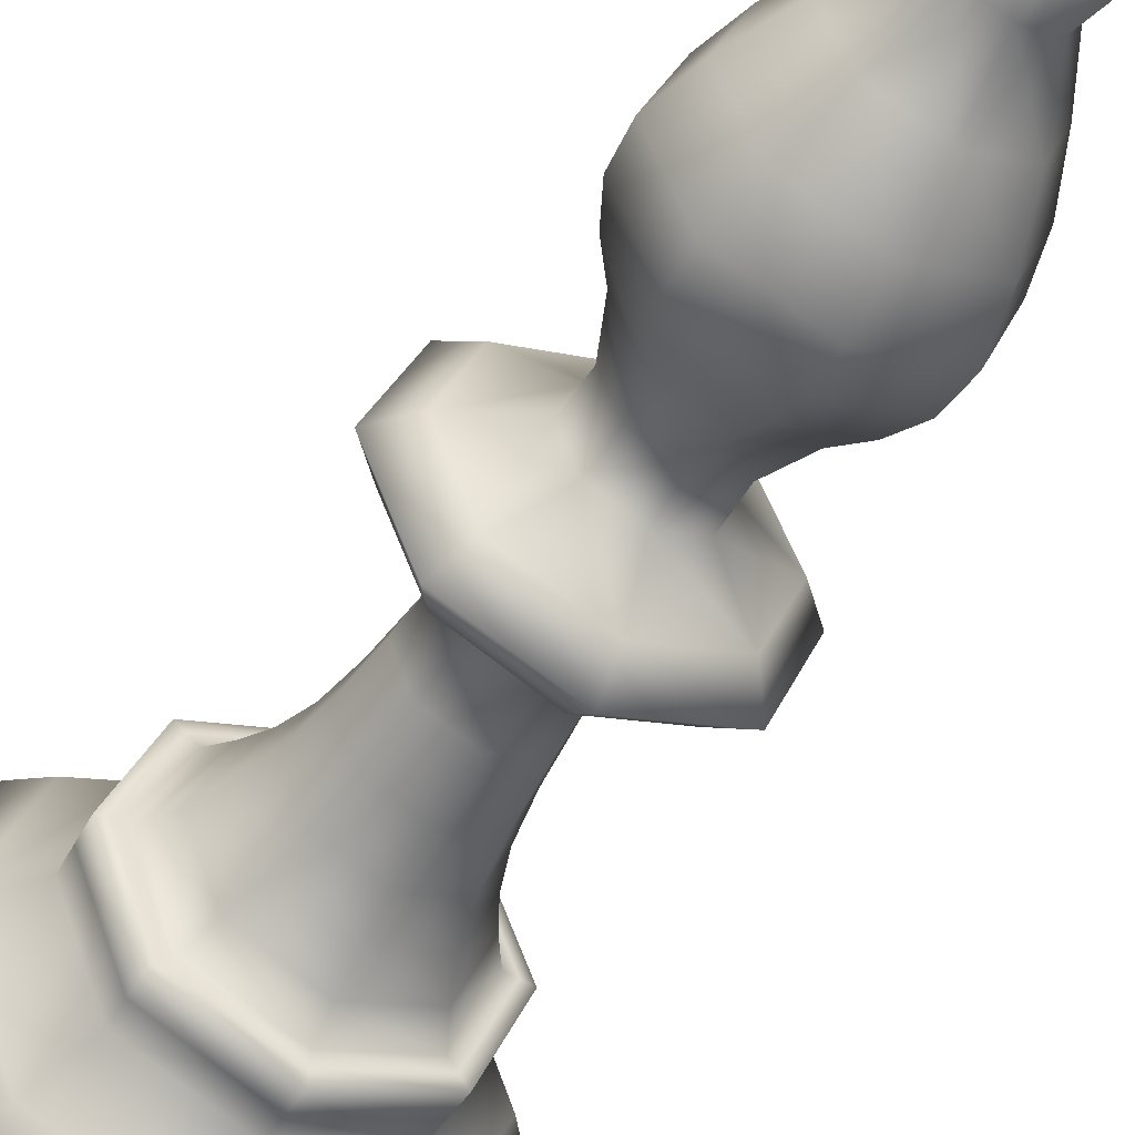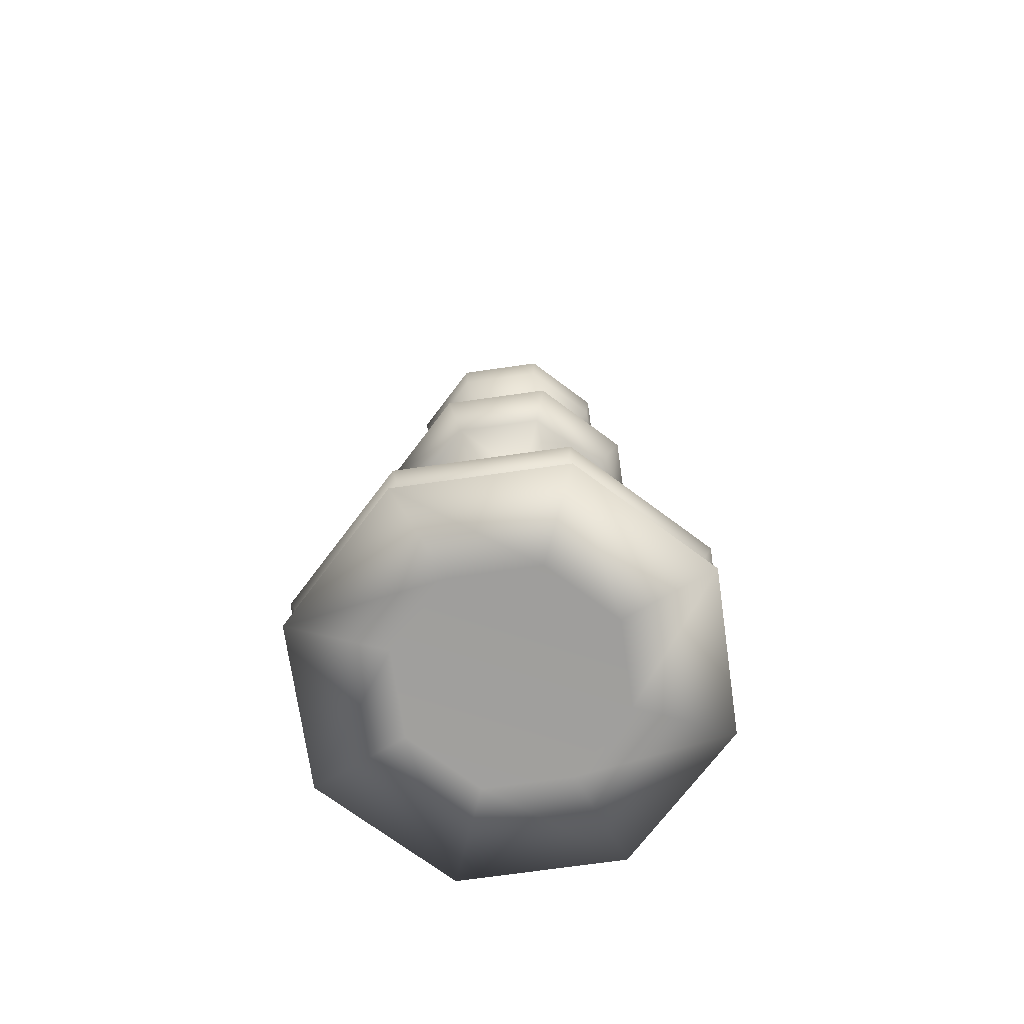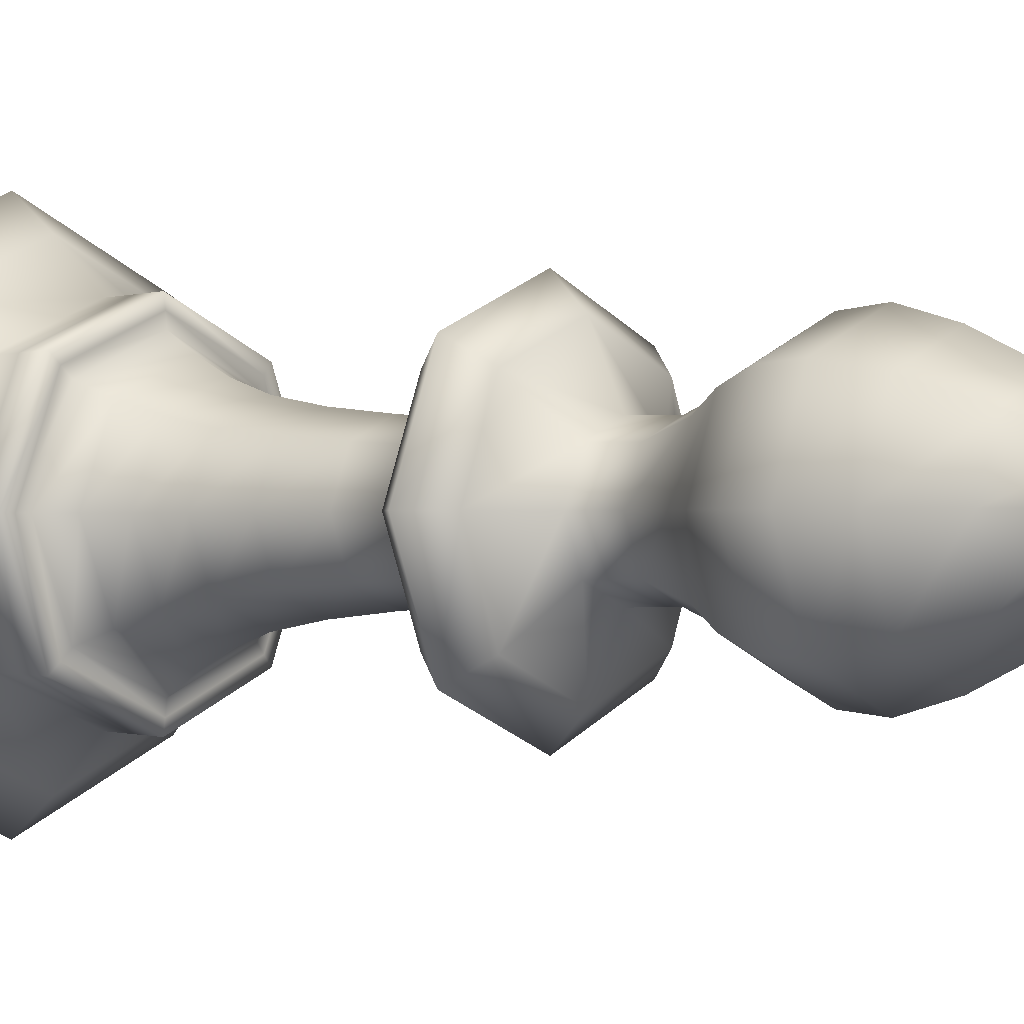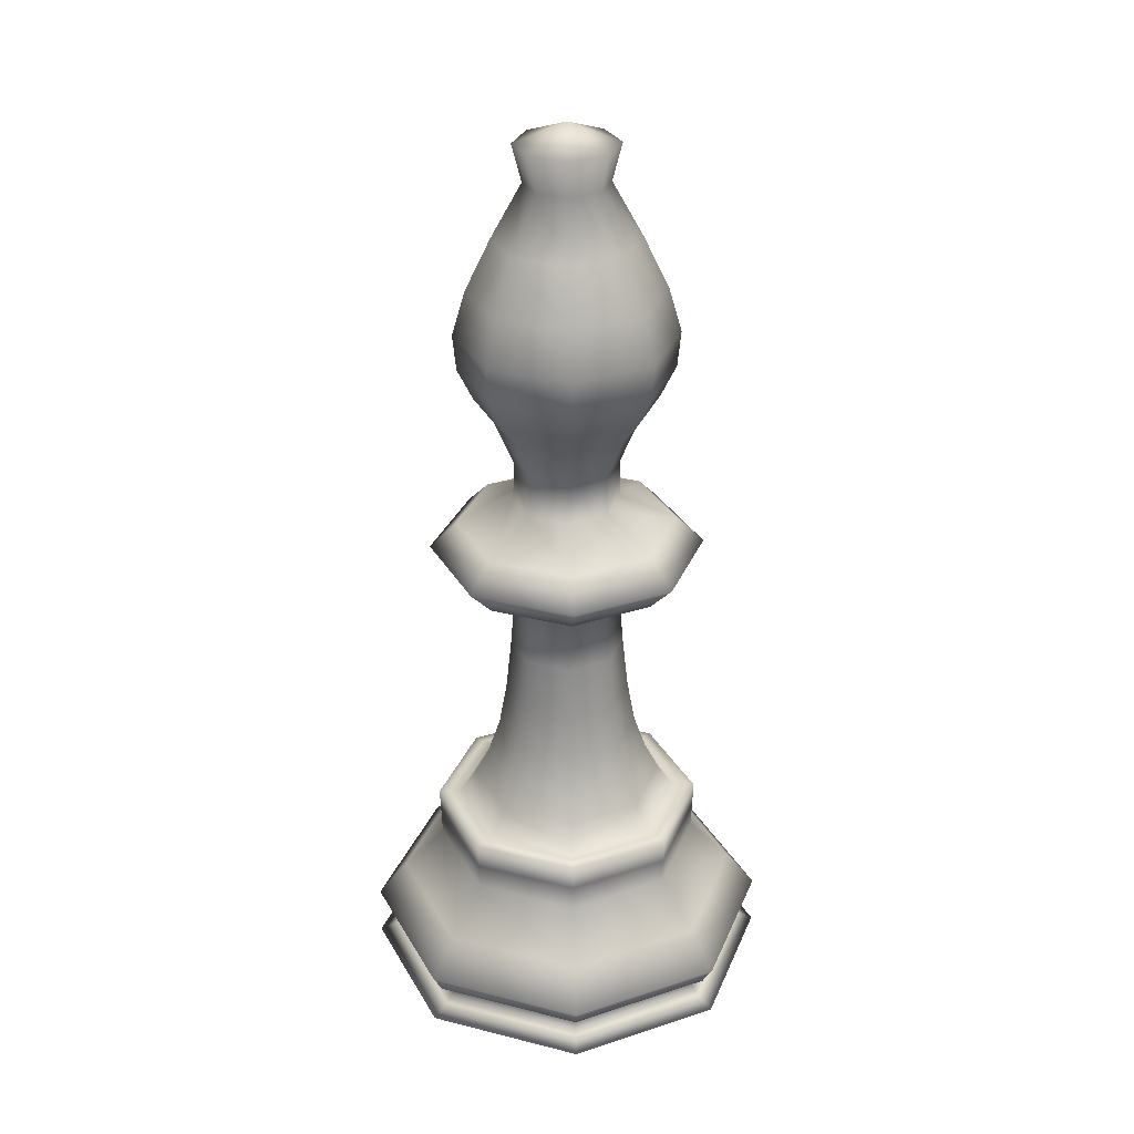
<metadata>
{"format":"obj","ext":"obj","renderer":"f3d","projection":"perspective","resolution":1024,"background":"white","views":[{"elev":-49.7,"azim":150.5,"up":"+Z"},{"elev":-71.3,"azim":-59.4,"up":"+Y"},{"elev":-0.4,"azim":129.4,"up":"+Z"},{"elev":30.8,"azim":132.4,"up":"+Y"}]}
</metadata>
<code>
v 0.025 0.025 0.2371
v 0.02602 0.07891 0.2371
v 0.03809 0.05812 0.2371
v 0.04401 0.03435 0.2371
v 0.05551 0.04534 0.2371
v 0.05621 0.1179 0.2371
v 0.08712 0.025 0.08712
v 0.08712 0.025 0.387
v 0.08783 0.07891 0.08783
v 0.08783 0.07891 0.3863
v 0.09638 0.05812 0.09638
v 0.09638 0.05812 0.3778
v 0.09689 0.5282 0.2371
v 0.09721 0.2172 0.2371
v 0.09823 0.1903 0.2371
v 0.09925 0.1633 0.2371
v 0.1006 0.03435 0.1006
v 0.1006 0.03435 0.3736
v 0.1087 0.04534 0.1087
v 0.1087 0.04534 0.3655
v 0.1092 0.1179 0.1092
v 0.1092 0.1179 0.365
v 0.1094 0.2188 0.2371
v 0.1216 0.2203 0.2371
v 0.1237 0.02703 0.2371
v 0.1246 0.4988 0.2371
v 0.1246 0.5558 0.2371
v 0.1258 0.7629 0.2371
v 0.1293 0.726 0.2371
v 0.1375 0.2448 0.2371
v 0.138 0.5282 0.138
v 0.138 0.5282 0.3362
v 0.1382 0.2172 0.1382
v 0.1382 0.2172 0.336
v 0.1389 0.1903 0.1389
v 0.1389 0.1903 0.3353
v 0.1391 0.8087 0.2371
v 0.1396 0.1633 0.1396
v 0.1396 0.1633 0.3345
v 0.1448 0.6945 0.2371
v 0.1468 0.2188 0.1468
v 0.1468 0.2188 0.3273
v 0.1526 0.2736 0.2371
v 0.1554 0.2203 0.1554
v 0.1554 0.2203 0.3187
v 0.1569 0.02703 0.1569
v 0.1569 0.02703 0.3173
v 0.1576 0.4988 0.1576
v 0.1576 0.4988 0.3166
v 0.1576 0.5558 0.1576
v 0.1576 0.5558 0.3166
v 0.1584 0.7629 0.1584
v 0.1584 0.7629 0.3158
v 0.1609 0.726 0.1609
v 0.1609 0.726 0.3133
v 0.1646 0.8621 0.2371
v 0.1646 0.3091 0.2371
v 0.1654 0.6668 0.2371
v 0.1667 0.2448 0.1667
v 0.1667 0.2448 0.3075
v 0.1678 0.8087 0.1678
v 0.1678 0.8087 0.3064
v 0.1718 0.6945 0.1718
v 0.1718 0.6945 0.3023
v 0.1727 0.3556 0.2371
v 0.1773 0.2736 0.1773
v 0.1773 0.2736 0.2968
v 0.1784 0.411 0.2371
v 0.1827 0.4685 0.2371
v 0.1827 0.5824 0.2371
v 0.1837 0.6231 0.2371
v 0.1853 0.9547 0.2371
v 0.1858 0.8621 0.1858
v 0.1858 0.8621 0.2884
v 0.1858 0.3091 0.1858
v 0.1858 0.3091 0.2883
v 0.1864 0.6668 0.1864
v 0.1864 0.6668 0.2878
v 0.1916 0.3556 0.1916
v 0.1916 0.3556 0.2826
v 0.1949 0.917 0.2371
v 0.1956 0.411 0.1956
v 0.1956 0.411 0.2786
v 0.1986 0.4685 0.1986
v 0.1986 0.4685 0.2756
v 0.1986 0.5824 0.1986
v 0.1986 0.5824 0.2756
v 0.1993 0.6231 0.1993
v 0.1993 0.6231 0.2748
v 0.2005 0.9547 0.2005
v 0.2005 0.9547 0.2737
v 0.2072 0.917 0.2072
v 0.2072 0.917 0.2669
v 0.2371 0.025 0.025
v 0.2371 0.07891 0.02602
v 0.2371 0.05812 0.03809
v 0.2371 0.03435 0.04401
v 0.2371 0.04534 0.05551
v 0.2371 0.1179 0.05621
v 0.2371 0.5282 0.09689
v 0.2371 0.2172 0.09721
v 0.2371 0.1903 0.09823
v 0.2371 0.1633 0.09925
v 0.2371 0.2188 0.1094
v 0.2371 0.2203 0.1216
v 0.2371 0.02703 0.1237
v 0.2371 0.4988 0.1246
v 0.2371 0.5558 0.1246
v 0.2371 0.7629 0.1258
v 0.2371 0.726 0.1293
v 0.2371 0.2448 0.1375
v 0.2371 0.8087 0.1391
v 0.2371 0.6945 0.1448
v 0.2371 0.2736 0.1526
v 0.2371 0.8621 0.1646
v 0.2371 0.3091 0.1646
v 0.2371 0.6668 0.1654
v 0.2371 0.3556 0.1727
v 0.2371 0.411 0.1784
v 0.2371 0.4685 0.1827
v 0.2371 0.5824 0.1827
v 0.2371 0.6231 0.1837
v 0.2371 0.9547 0.1853
v 0.2371 0.917 0.1949
v 0.2371 0.02602 0.2371
v 0.2371 0.975 0.2371
v 0.2371 0.917 0.2793
v 0.2371 0.9547 0.2888
v 0.2371 0.6231 0.2905
v 0.2371 0.4685 0.2915
v 0.2371 0.5824 0.2915
v 0.2371 0.411 0.2958
v 0.2371 0.3556 0.3014
v 0.2371 0.6668 0.3088
v 0.2371 0.3091 0.3096
v 0.2371 0.8621 0.3096
v 0.2371 0.2736 0.3216
v 0.2371 0.6945 0.3294
v 0.2371 0.8087 0.3351
v 0.2371 0.2448 0.3366
v 0.2371 0.726 0.3448
v 0.2371 0.7629 0.3483
v 0.2371 0.4988 0.3495
v 0.2371 0.5558 0.3495
v 0.2371 0.02703 0.3505
v 0.2371 0.2203 0.3525
v 0.2371 0.2188 0.3647
v 0.2371 0.1633 0.3749
v 0.2371 0.1903 0.3759
v 0.2371 0.2172 0.3769
v 0.2371 0.5282 0.3773
v 0.2371 0.1179 0.4179
v 0.2371 0.04534 0.4186
v 0.2371 0.03435 0.4301
v 0.2371 0.05812 0.4361
v 0.2371 0.07891 0.4481
v 0.2371 0.025 0.4492
v 0.2669 0.917 0.2072
v 0.2669 0.917 0.2669
v 0.2737 0.9547 0.2005
v 0.2737 0.9547 0.2737
v 0.2748 0.6231 0.1993
v 0.2748 0.6231 0.2748
v 0.2756 0.4685 0.1986
v 0.2756 0.4685 0.2756
v 0.2756 0.5824 0.1986
v 0.2756 0.5824 0.2756
v 0.2786 0.411 0.1956
v 0.2786 0.411 0.2786
v 0.2793 0.917 0.2371
v 0.2826 0.3556 0.1916
v 0.2826 0.3556 0.2826
v 0.2878 0.6668 0.1864
v 0.2878 0.6668 0.2878
v 0.2883 0.3091 0.1858
v 0.2883 0.3091 0.2883
v 0.2884 0.8621 0.1858
v 0.2884 0.8621 0.2884
v 0.2888 0.9547 0.2371
v 0.2905 0.6231 0.2371
v 0.2915 0.4685 0.2371
v 0.2915 0.5824 0.2371
v 0.2958 0.411 0.2371
v 0.2968 0.2736 0.1773
v 0.2968 0.2736 0.2968
v 0.3014 0.3556 0.2371
v 0.3023 0.6945 0.1718
v 0.3023 0.6945 0.3023
v 0.3064 0.8087 0.1678
v 0.3064 0.8087 0.3064
v 0.3075 0.2448 0.1667
v 0.3075 0.2448 0.3075
v 0.3088 0.6668 0.2371
v 0.3096 0.3091 0.2371
v 0.3096 0.8621 0.2371
v 0.3133 0.726 0.1609
v 0.3133 0.726 0.3133
v 0.3158 0.7629 0.1584
v 0.3158 0.7629 0.3158
v 0.3166 0.4988 0.1576
v 0.3166 0.4988 0.3166
v 0.3166 0.5558 0.1576
v 0.3166 0.5558 0.3166
v 0.3173 0.02703 0.1569
v 0.3173 0.02703 0.3173
v 0.3187 0.2203 0.1554
v 0.3187 0.2203 0.3187
v 0.3216 0.2736 0.2371
v 0.3273 0.2188 0.1468
v 0.3273 0.2188 0.3273
v 0.3294 0.6945 0.2371
v 0.3345 0.1633 0.1396
v 0.3345 0.1633 0.3345
v 0.3351 0.8087 0.2371
v 0.3353 0.1903 0.1389
v 0.3353 0.1903 0.3353
v 0.336 0.2172 0.1382
v 0.336 0.2172 0.336
v 0.3362 0.5282 0.138
v 0.3362 0.5282 0.3362
v 0.3366 0.2448 0.2371
v 0.3448 0.726 0.2371
v 0.3483 0.7629 0.2371
v 0.3495 0.4988 0.2371
v 0.3495 0.5558 0.2371
v 0.3505 0.02703 0.2371
v 0.3525 0.2203 0.2371
v 0.3647 0.2188 0.2371
v 0.365 0.1179 0.1092
v 0.365 0.1179 0.365
v 0.3655 0.04534 0.1087
v 0.3655 0.04534 0.3655
v 0.3736 0.03435 0.1006
v 0.3736 0.03435 0.3736
v 0.3749 0.1633 0.2371
v 0.3759 0.1903 0.2371
v 0.3769 0.2172 0.2371
v 0.3773 0.5282 0.2371
v 0.3778 0.05812 0.09638
v 0.3778 0.05812 0.3778
v 0.3863 0.07891 0.08783
v 0.3863 0.07891 0.3863
v 0.387 0.025 0.08712
v 0.387 0.025 0.387
v 0.4179 0.1179 0.2371
v 0.4186 0.04534 0.2371
v 0.4301 0.03435 0.2371
v 0.4361 0.05812 0.2371
v 0.4481 0.07891 0.2371
v 0.4492 0.025 0.2371
f 1 8 4
f 1 4 17
f 1 17 7
f 1 7 25
f 1 25 47
f 1 47 8
f 2 10 6
f 2 6 21
f 2 21 9
f 2 9 3
f 2 3 12
f 2 12 10
f 3 9 11
f 3 11 5
f 3 5 20
f 3 20 12
f 4 18 5
f 4 5 19
f 4 19 17
f 4 8 18
f 5 11 19
f 5 18 20
f 6 22 16
f 6 16 38
f 6 38 21
f 6 10 22
f 7 17 97
f 7 97 94
f 7 94 46
f 7 46 25
f 8 157 18
f 8 47 145
f 8 145 157
f 9 21 99
f 9 99 95
f 9 95 11
f 10 156 22
f 10 12 155
f 10 155 156
f 11 95 96
f 11 96 19
f 12 20 153
f 12 153 155
f 13 32 27
f 13 27 50
f 13 50 31
f 13 31 26
f 13 26 49
f 13 49 32
f 14 36 34
f 14 34 23
f 14 23 41
f 14 41 33
f 14 33 15
f 14 15 36
f 15 33 35
f 15 35 16
f 15 16 39
f 15 39 36
f 16 35 38
f 16 22 39
f 17 19 98
f 17 98 97
f 18 154 20
f 18 157 154
f 19 96 98
f 20 154 153
f 21 38 103
f 21 103 99
f 22 152 39
f 22 156 152
f 23 44 41
f 23 34 42
f 23 42 24
f 23 24 44
f 24 45 30
f 24 30 59
f 24 59 44
f 24 42 45
f 25 46 125
f 25 125 47
f 26 31 48
f 26 48 69
f 26 69 85
f 26 85 49
f 27 51 70
f 27 70 86
f 27 86 50
f 27 32 51
f 28 53 37
f 28 37 61
f 28 61 52
f 28 52 29
f 28 29 55
f 28 55 53
f 29 52 54
f 29 54 40
f 29 40 64
f 29 64 55
f 30 60 43
f 30 43 66
f 30 66 59
f 30 45 60
f 31 50 108
f 31 108 100
f 31 100 48
f 32 151 51
f 32 49 143
f 32 143 151
f 33 41 104
f 33 104 101
f 33 101 35
f 34 149 150
f 34 150 42
f 34 36 149
f 35 101 102
f 35 102 38
f 36 39 148
f 36 148 149
f 37 62 56
f 37 56 73
f 37 73 61
f 37 53 62
f 38 102 103
f 39 152 148
f 40 54 63
f 40 63 58
f 40 58 78
f 40 78 64
f 41 105 104
f 41 44 105
f 42 150 147
f 42 147 45
f 43 67 57
f 43 57 75
f 43 75 66
f 43 60 67
f 44 59 111
f 44 111 105
f 45 146 60
f 45 147 146
f 46 94 106
f 46 106 125
f 47 125 145
f 48 100 107
f 48 107 84
f 48 84 69
f 49 85 130
f 49 130 143
f 50 86 121
f 50 121 108
f 51 144 87
f 51 87 70
f 51 151 144
f 52 61 112
f 52 112 109
f 52 109 54
f 53 142 62
f 53 55 141
f 53 141 142
f 54 109 110
f 54 110 63
f 55 64 138
f 55 138 141
f 56 74 81
f 56 81 92
f 56 92 73
f 56 62 74
f 57 76 65
f 57 65 79
f 57 79 75
f 57 67 76
f 58 63 77
f 58 77 71
f 58 71 89
f 58 89 78
f 59 66 114
f 59 114 111
f 60 140 67
f 60 146 140
f 61 73 115
f 61 115 112
f 62 139 74
f 62 142 139
f 63 110 113
f 63 113 77
f 64 78 134
f 64 134 138
f 65 80 68
f 65 68 82
f 65 82 79
f 65 76 80
f 66 75 116
f 66 116 114
f 67 137 76
f 67 140 137
f 68 83 69
f 68 69 84
f 68 84 82
f 68 80 83
f 69 83 85
f 70 87 71
f 70 71 88
f 70 88 86
f 71 77 88
f 71 87 89
f 72 91 126
f 72 126 90
f 72 90 81
f 72 81 93
f 72 93 91
f 73 92 124
f 73 124 115
f 74 136 93
f 74 93 81
f 74 139 136
f 75 79 118
f 75 118 116
f 76 135 80
f 76 137 135
f 77 113 117
f 77 117 88
f 78 89 129
f 78 129 134
f 79 82 119
f 79 119 118
f 80 133 83
f 80 135 133
f 81 90 92
f 82 84 120
f 82 120 119
f 83 132 85
f 83 133 132
f 84 107 120
f 85 132 130
f 86 88 122
f 86 122 121
f 87 131 89
f 87 144 131
f 88 117 122
f 89 131 129
f 90 126 123
f 90 123 92
f 91 128 126
f 91 93 127
f 91 127 128
f 92 123 124
f 93 136 127
f 94 97 233
f 94 233 243
f 94 243 106
f 95 99 229
f 95 229 241
f 95 241 96
f 96 241 239
f 96 239 98
f 97 98 231
f 97 231 233
f 98 239 231
f 99 103 212
f 99 212 229
f 100 108 202
f 100 202 219
f 100 219 107
f 101 104 209
f 101 209 217
f 101 217 102
f 102 217 215
f 102 215 103
f 103 215 212
f 104 206 209
f 104 105 206
f 105 111 191
f 105 191 206
f 106 243 204
f 106 204 125
f 107 219 200
f 107 200 120
f 108 121 166
f 108 166 202
f 109 112 189
f 109 189 198
f 109 198 110
f 110 198 196
f 110 196 113
f 111 114 184
f 111 184 191
f 112 115 177
f 112 177 189
f 113 196 187
f 113 187 117
f 114 116 175
f 114 175 184
f 115 124 158
f 115 158 177
f 116 118 171
f 116 171 175
f 117 187 173
f 117 173 122
f 118 119 168
f 118 168 171
f 119 120 164
f 119 164 168
f 120 200 164
f 121 122 162
f 121 162 166
f 122 173 162
f 123 126 160
f 123 160 124
f 124 160 158
f 125 226 205
f 125 205 145
f 125 204 226
f 126 161 179
f 126 179 160
f 126 128 161
f 127 159 128
f 127 136 178
f 127 178 159
f 128 159 161
f 129 163 134
f 129 131 167
f 129 167 163
f 130 165 143
f 130 132 169
f 130 169 165
f 131 144 203
f 131 203 167
f 132 133 172
f 132 172 169
f 133 135 176
f 133 176 172
f 134 174 138
f 134 163 174
f 135 137 185
f 135 185 176
f 136 139 190
f 136 190 178
f 137 140 192
f 137 192 185
f 138 188 141
f 138 174 188
f 139 142 199
f 139 199 190
f 140 146 207
f 140 207 192
f 141 197 142
f 141 188 197
f 142 197 199
f 143 201 151
f 143 165 201
f 144 151 220
f 144 220 203
f 145 205 157
f 146 147 210
f 146 210 207
f 147 150 218
f 147 218 210
f 148 213 149
f 148 152 230
f 148 230 213
f 149 216 150
f 149 213 216
f 150 216 218
f 151 201 220
f 152 156 242
f 152 242 230
f 153 232 155
f 153 154 234
f 153 234 232
f 154 157 244
f 154 244 234
f 155 240 156
f 155 232 240
f 156 240 242
f 157 205 244
f 158 160 179
f 158 179 170
f 158 170 177
f 159 170 161
f 159 178 195
f 159 195 170
f 161 170 179
f 162 173 193
f 162 193 180
f 162 180 166
f 163 180 174
f 163 167 182
f 163 182 180
f 164 200 224
f 164 224 181
f 164 181 168
f 165 181 201
f 165 169 183
f 165 183 181
f 166 180 182
f 166 182 202
f 167 203 225
f 167 225 182
f 168 181 183
f 168 183 171
f 169 172 186
f 169 186 183
f 170 195 177
f 171 183 186
f 171 186 175
f 172 176 194
f 172 194 186
f 173 187 211
f 173 211 193
f 174 193 188
f 174 180 193
f 175 186 194
f 175 194 184
f 176 185 208
f 176 208 194
f 177 195 189
f 178 190 214
f 178 214 195
f 181 224 201
f 182 225 202
f 184 194 208
f 184 208 191
f 185 192 221
f 185 221 208
f 187 196 222
f 187 222 211
f 188 211 197
f 188 193 211
f 189 195 214
f 189 214 198
f 190 199 223
f 190 223 214
f 191 208 221
f 191 221 206
f 192 207 227
f 192 227 221
f 196 198 223
f 196 223 222
f 197 222 199
f 197 211 222
f 198 214 223
f 199 222 223
f 200 219 238
f 200 238 224
f 201 224 220
f 202 225 219
f 203 220 238
f 203 238 225
f 204 250 226
f 204 243 250
f 205 226 244
f 206 221 227
f 206 227 209
f 207 210 228
f 207 228 227
f 209 227 228
f 209 228 217
f 210 218 237
f 210 237 228
f 212 215 236
f 212 236 235
f 212 235 229
f 213 235 216
f 213 230 245
f 213 245 235
f 215 217 237
f 215 237 236
f 216 236 218
f 216 235 236
f 217 228 237
f 218 236 237
f 219 225 238
f 220 224 238
f 226 250 244
f 229 235 245
f 229 245 241
f 230 242 249
f 230 249 245
f 231 239 248
f 231 248 246
f 231 246 233
f 232 246 240
f 232 234 247
f 232 247 246
f 233 246 247
f 233 247 243
f 234 244 250
f 234 250 247
f 239 241 249
f 239 249 248
f 240 248 242
f 240 246 248
f 241 245 249
f 242 248 249
f 243 247 250

</code>
